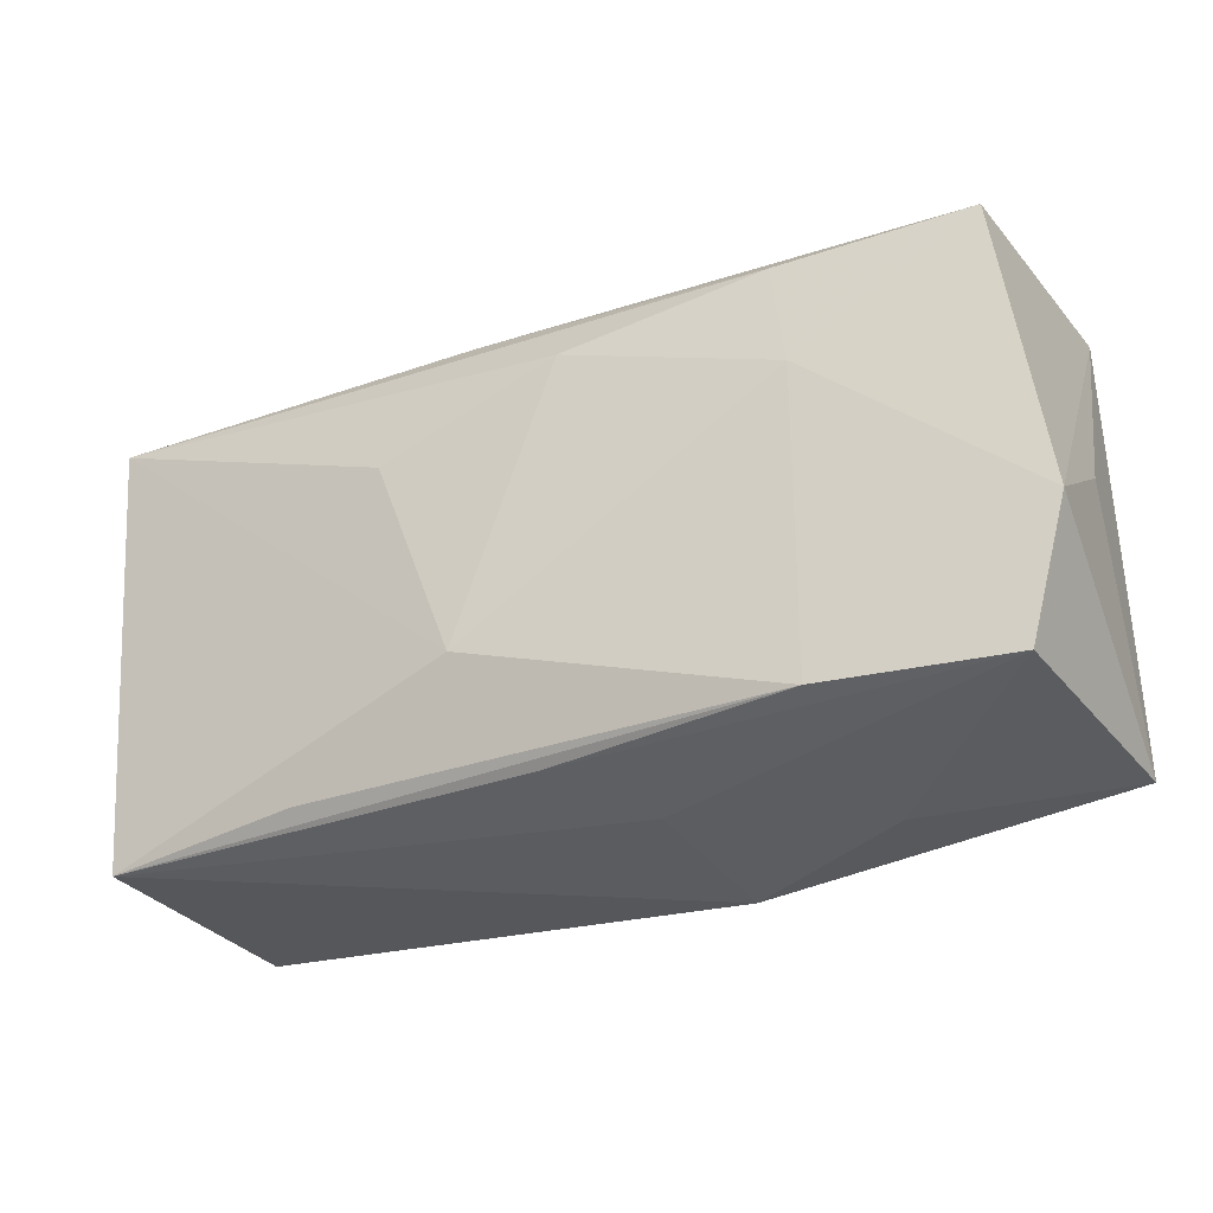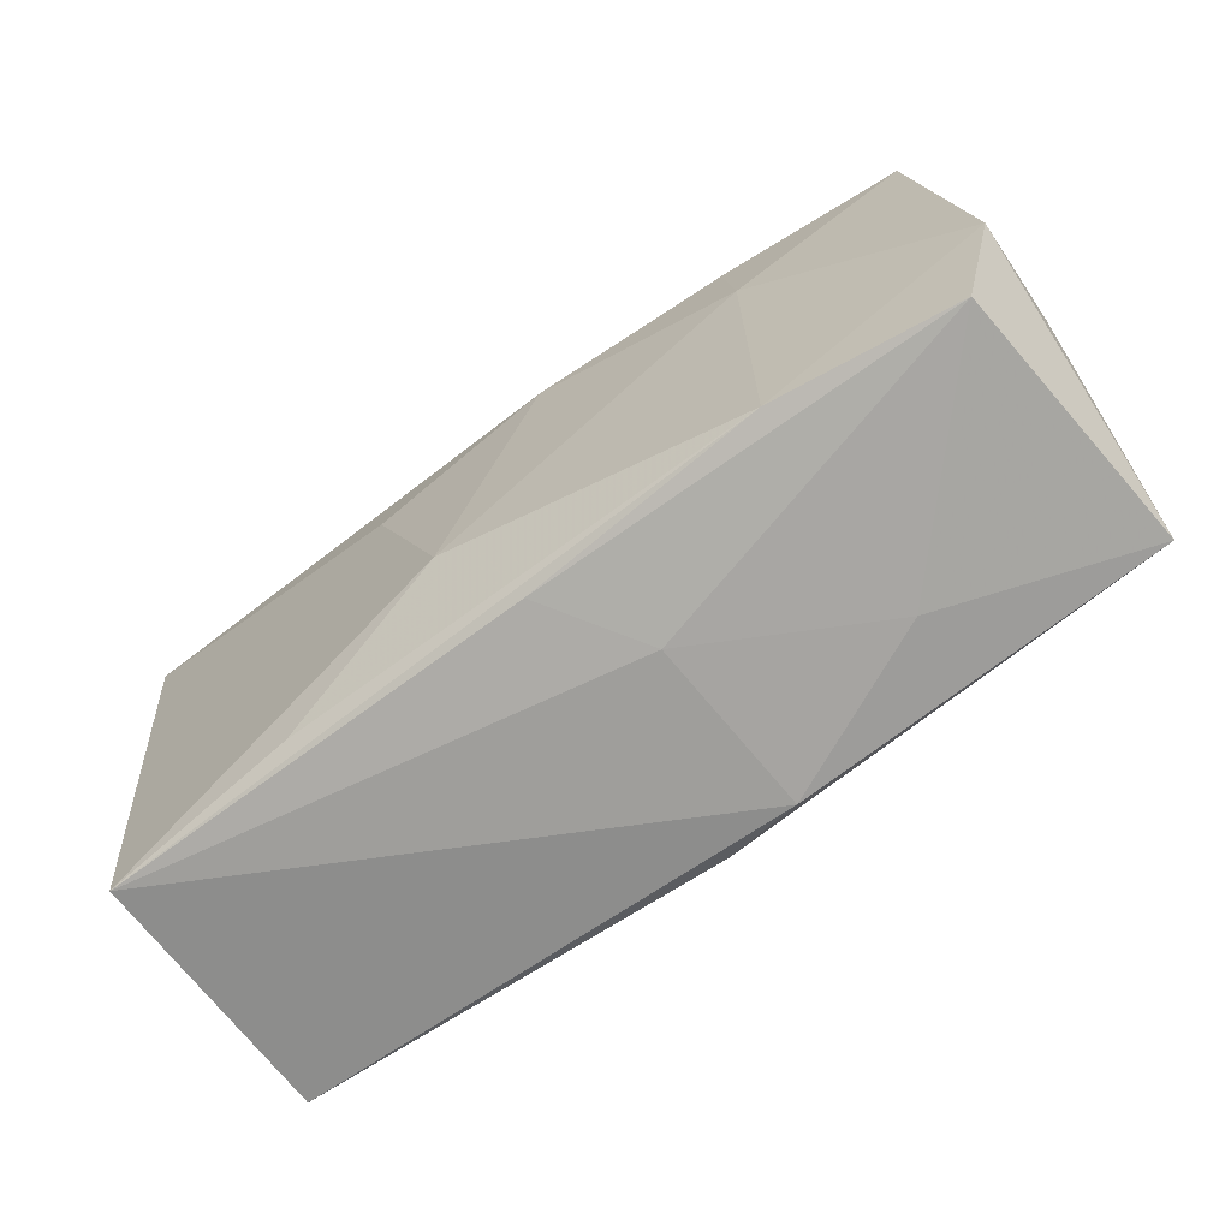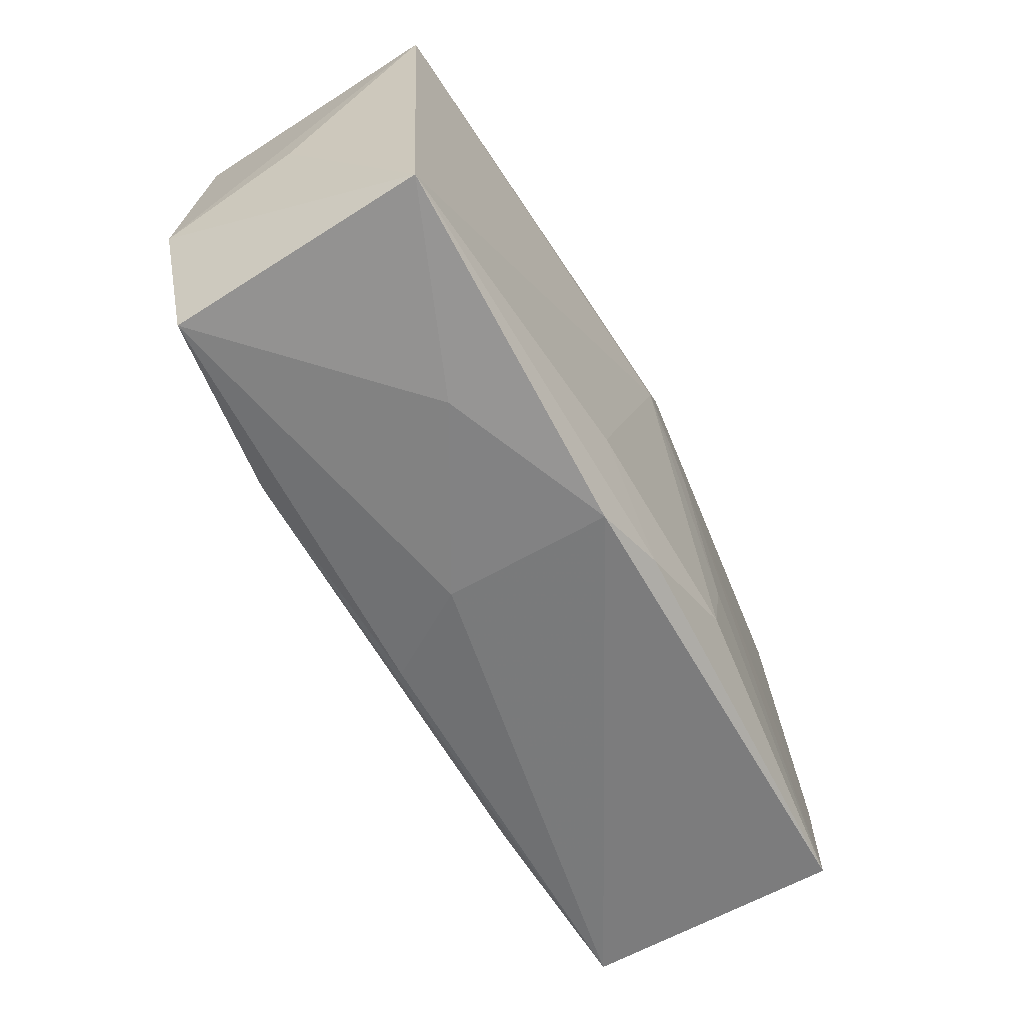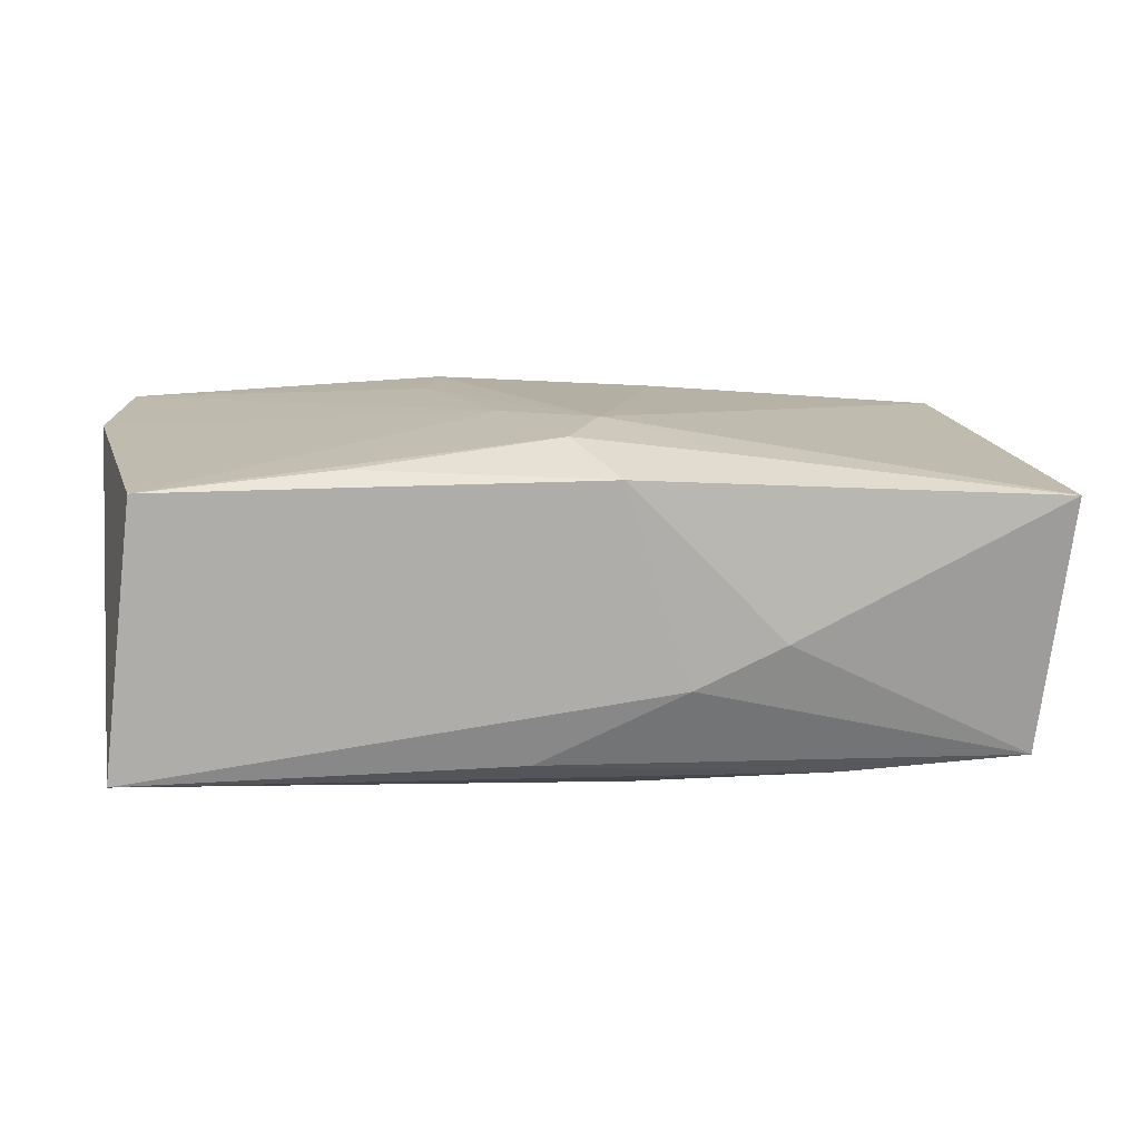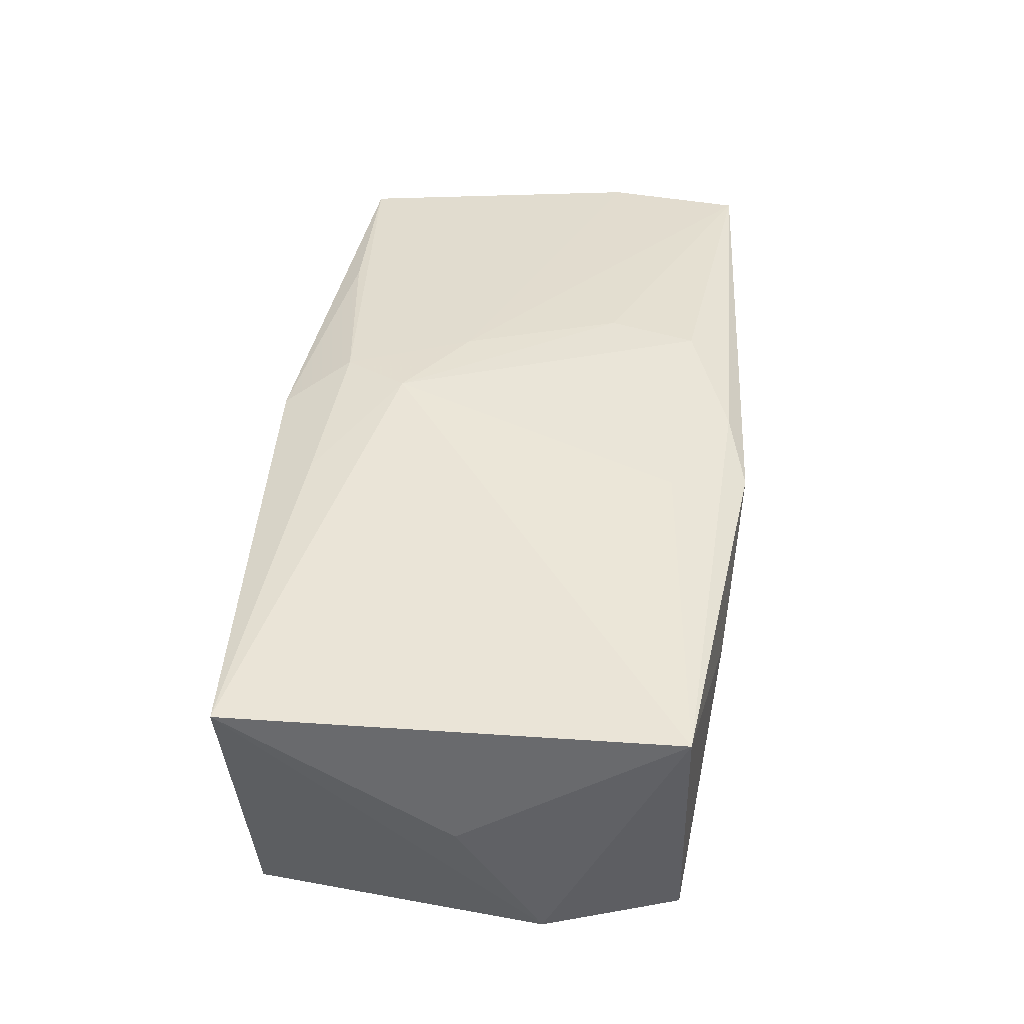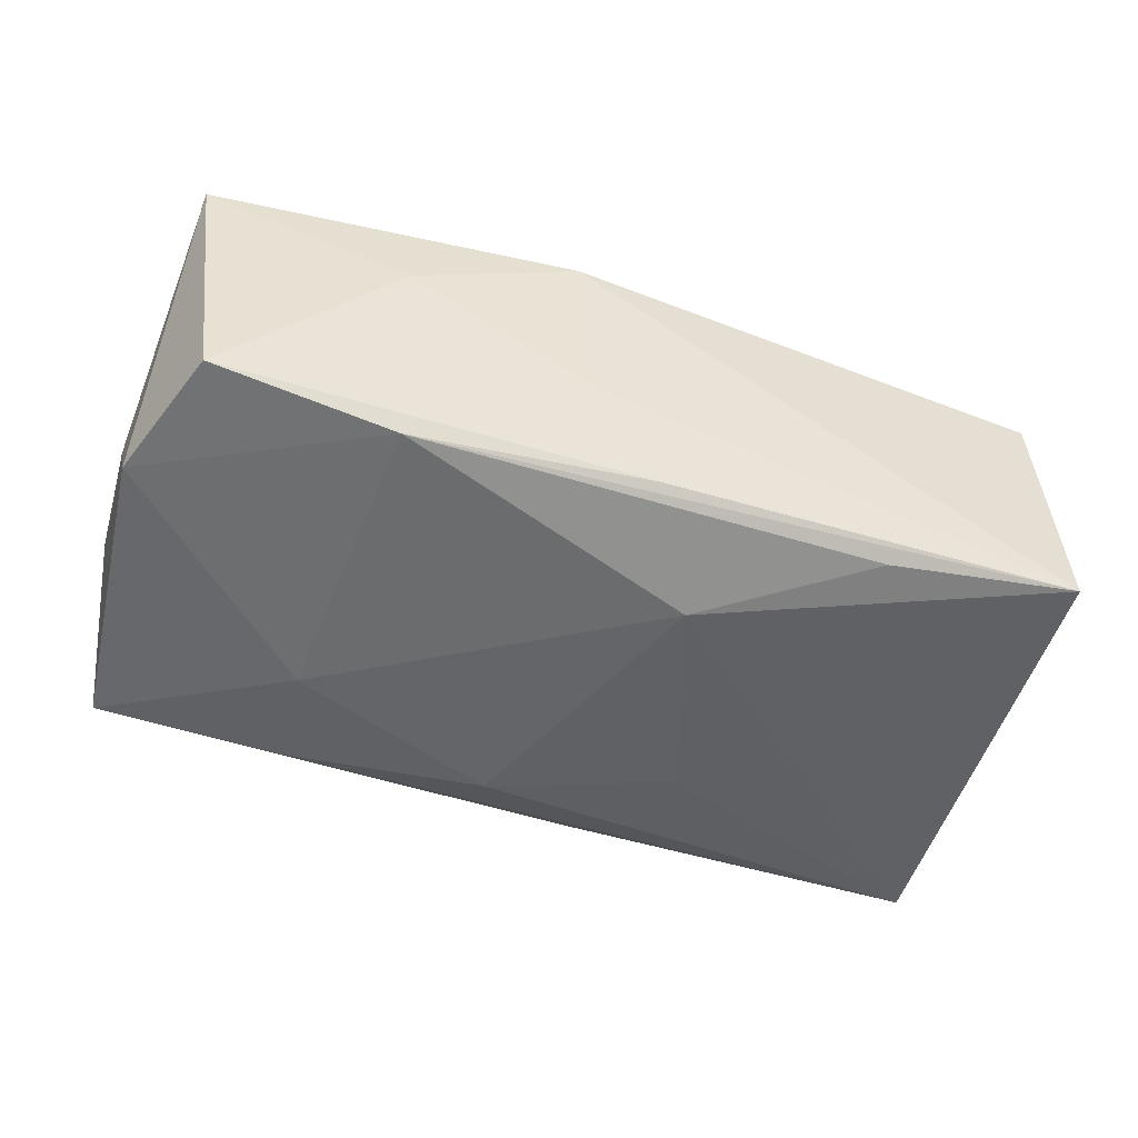
<metadata>
{"format":"obj","ext":"obj","renderer":"f3d","projection":"perspective","resolution":1024,"background":"white","views":[{"elev":-31.6,"azim":-155.2,"up":"+Y"},{"elev":-69.2,"azim":-145.9,"up":"+Y"},{"elev":-60.9,"azim":-63.8,"up":"+Y"},{"elev":13.0,"azim":169.9,"up":"+Z"},{"elev":40.5,"azim":-82.9,"up":"+Z"},{"elev":-49.2,"azim":-20.4,"up":"+Z"}]}
</metadata>
<code>
v -0.01061 0.01644 0.0123
v -0.03795 -0.01835 0.0105
v 0.03593 -0.01823 0.01306
v -0.0006551 0.02087 0.01145
v 0.01231 0.007722 -0.01426
v -0.00291 0.0131 -0.01489
v 0.01109 -0.008208 0.01454
v -0.03864 -0.007327 -0.01204
v -0.03529 -0.01849 -0.01131
v 0.005807 -0.009981 -0.01413
v 0.006224 0.01927 -0.01105
v -0.0007901 -0.01957 0.01304
v 0.006578 0.004846 0.01446
v -0.01963 0.01615 -0.01407
v -0.03547 0.01721 -0.01316
v -0.01034 -0.01502 0.01332
v -0.007269 -0.02137 0.01146
v -0.02011 -0.01812 -0.01264
v 8.862e-05 -0.0191 -0.01063
v 0.009064 -0.01561 0.01457
v -0.006012 0.02114 -0.00518
v 0.002672 0.01542 0.01395
v -0.02115 -0.02038 0.004715
v -0.005768 -0.02052 -0.002887
v -0.03778 0.01904 0.008671
v -0.01356 0.0214 -0.001775
v 0.03665 -0.01925 -0.008981
v 0.03584 0.01852 0.0112
v -0.0007915 0.009916 0.01457
v -0.03878 -0.0001902 -0.001655
v -0.02079 0.007176 -0.01439
v 0.03838 -0.01132 0.001742
v 0.03838 -0.00648 0.01233
v 0.03838 0.01828 -0.01122
v 0.01997 -0.01784 -0.01092
v 0.0199 0.01787 0.01238
f 8 9 2
f 25 2 29
f 17 2 23
f 23 2 9
f 8 2 30
f 30 25 8
f 2 25 30
f 8 25 15
f 29 20 7
f 7 20 3
f 17 3 12
f 3 20 12
f 12 2 17
f 29 2 16
f 16 20 29
f 2 12 16
f 16 12 20
f 10 34 27
f 27 3 17
f 10 6 5
f 5 34 10
f 6 34 5
f 18 19 9
f 18 9 8
f 18 27 19
f 8 15 31
f 31 18 8
f 31 6 10
f 10 18 31
f 3 27 32
f 32 27 34
f 24 27 17
f 19 27 24
f 9 19 24
f 17 23 24
f 24 23 9
f 13 7 3
f 29 7 13
f 29 13 22
f 22 13 28
f 10 27 35
f 35 18 10
f 27 18 35
f 6 31 14
f 14 31 15
f 14 34 6
f 11 34 14
f 14 15 11
f 34 28 33
f 33 32 34
f 3 32 33
f 33 13 3
f 28 13 33
f 1 25 29
f 29 22 1
f 36 22 28
f 21 34 11
f 11 15 21
f 4 28 34
f 34 21 4
f 4 36 28
f 22 36 4
f 25 1 4
f 4 1 22
f 25 4 26
f 26 4 21
f 26 15 25
f 26 21 15

</code>
